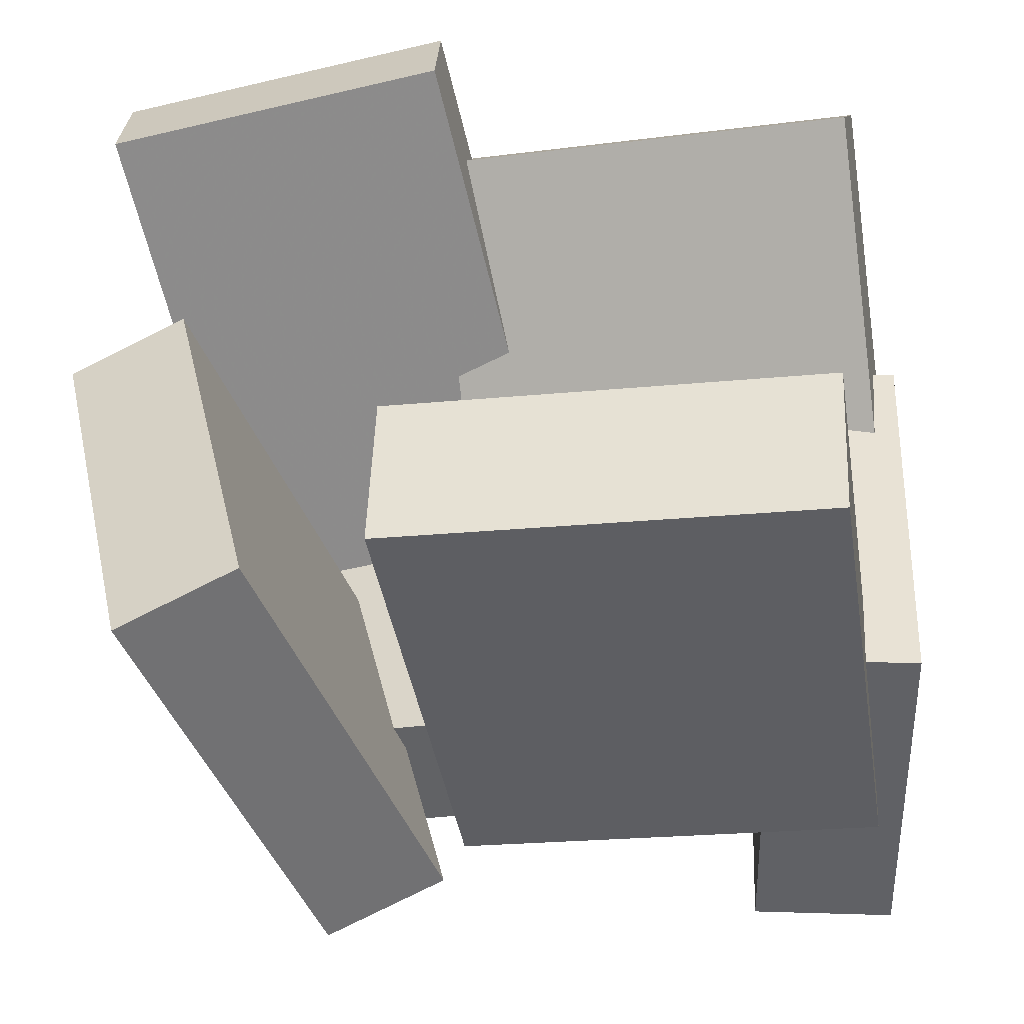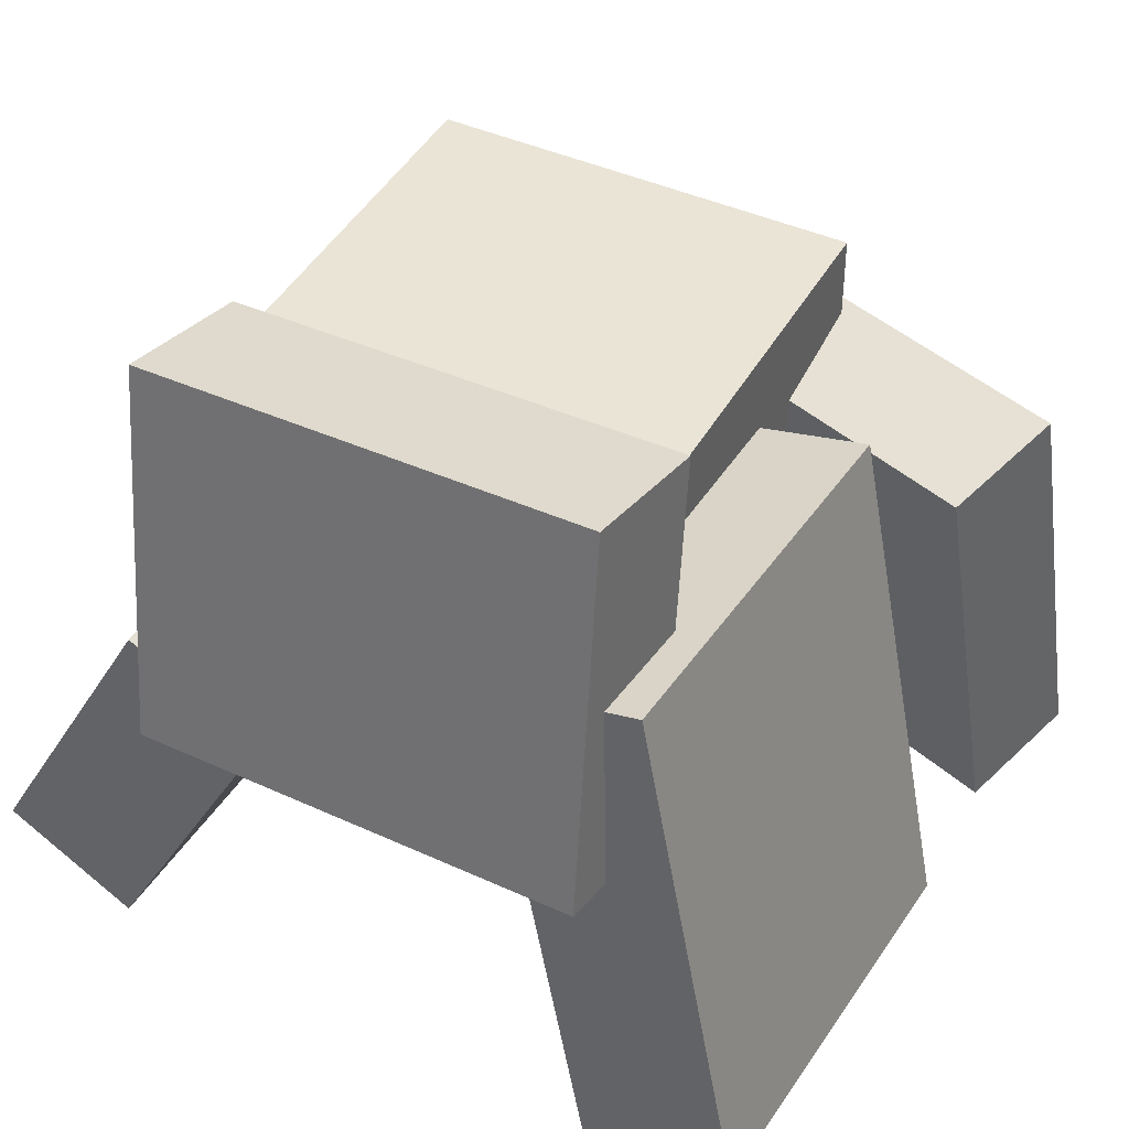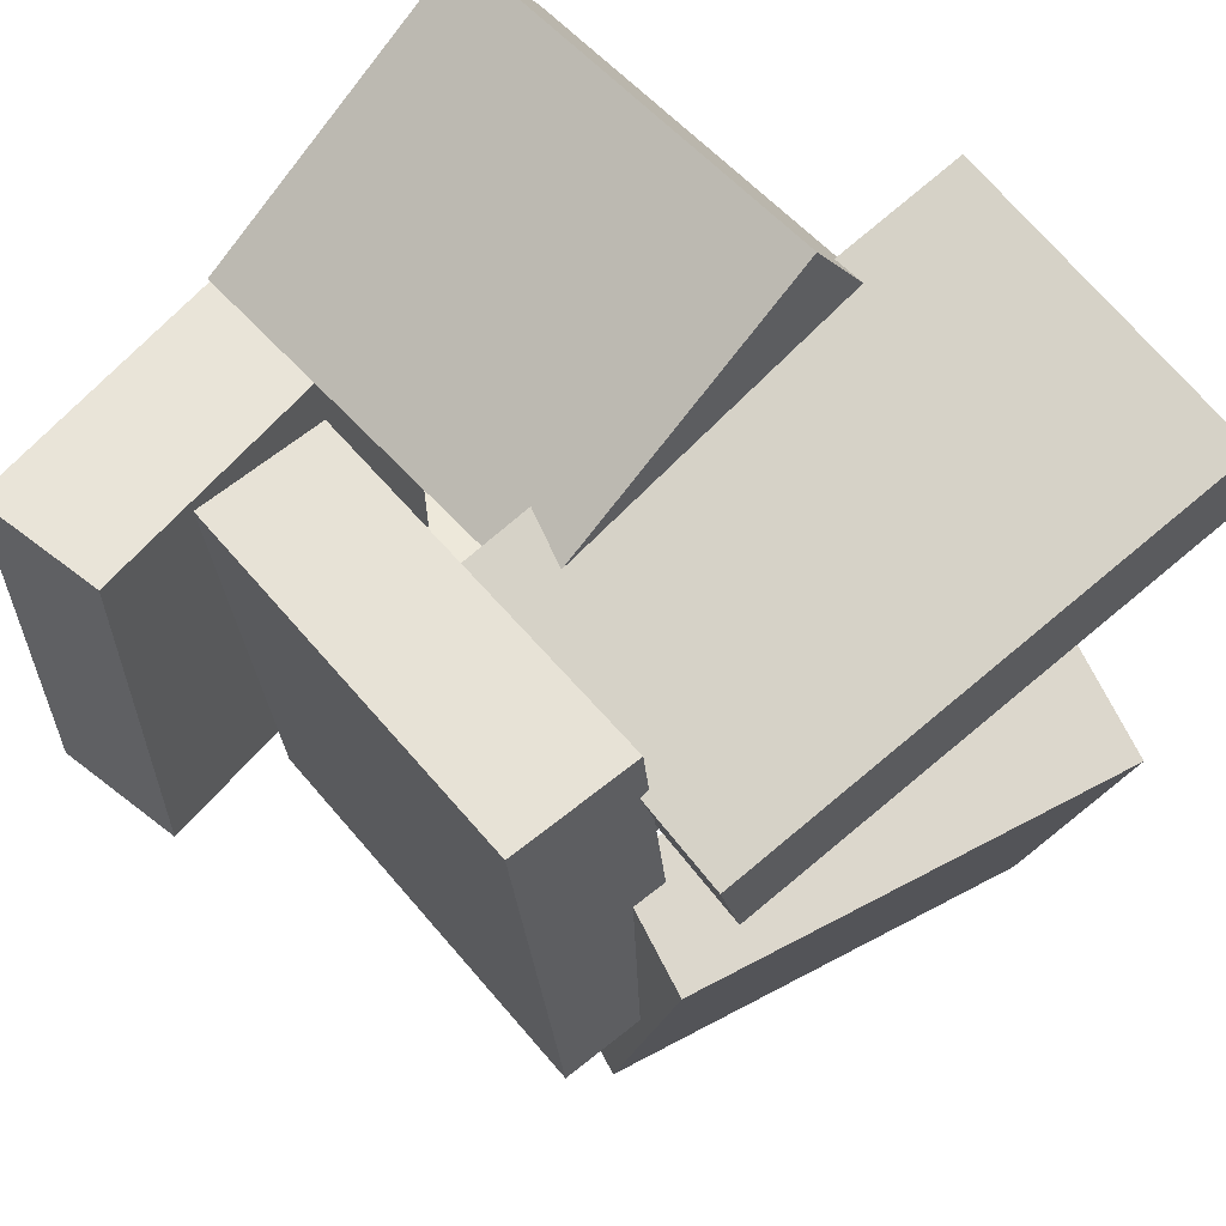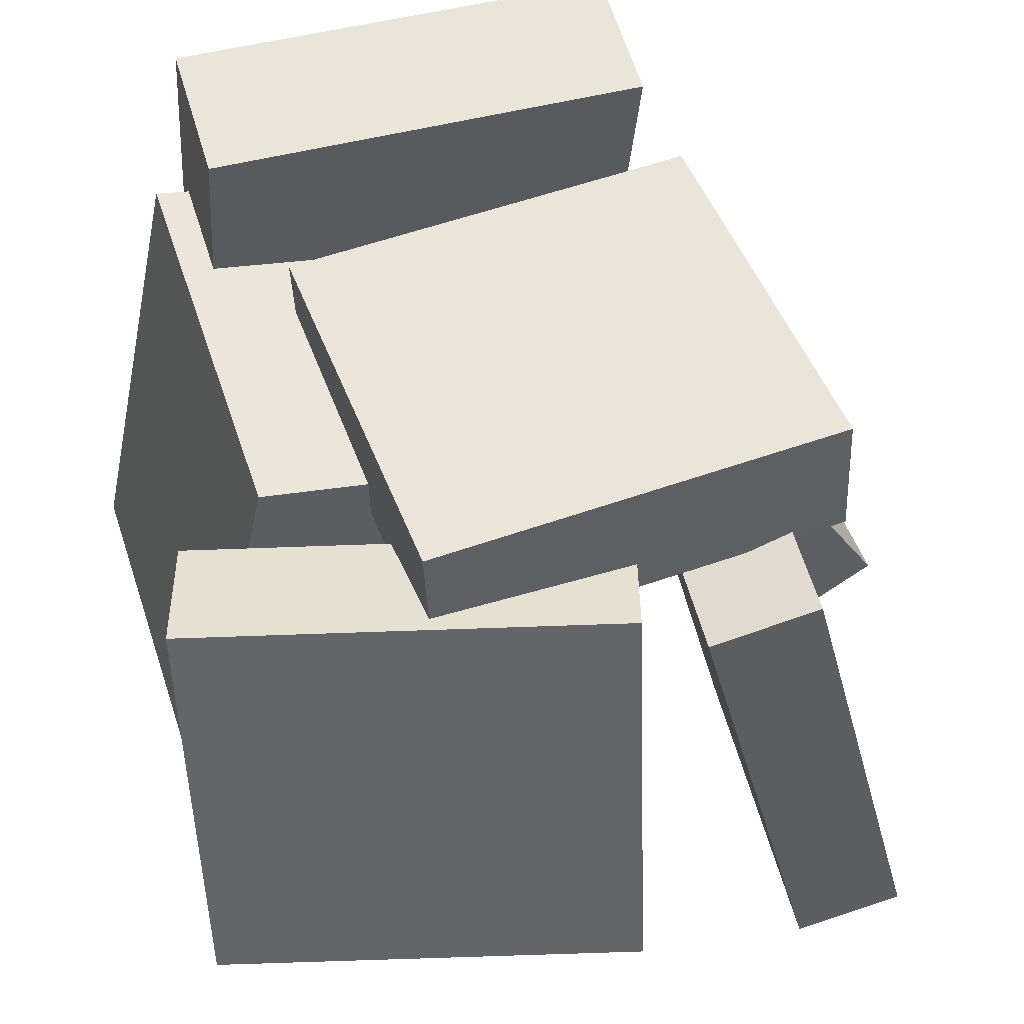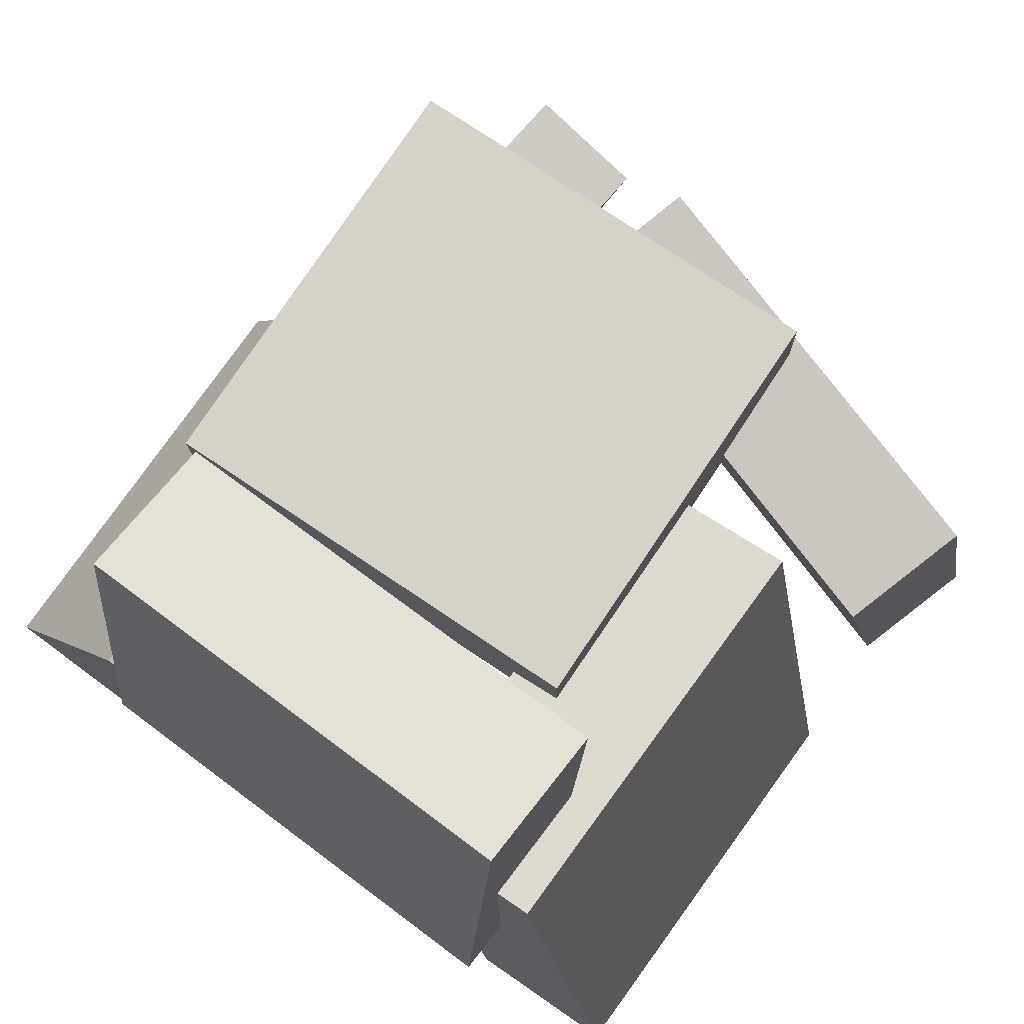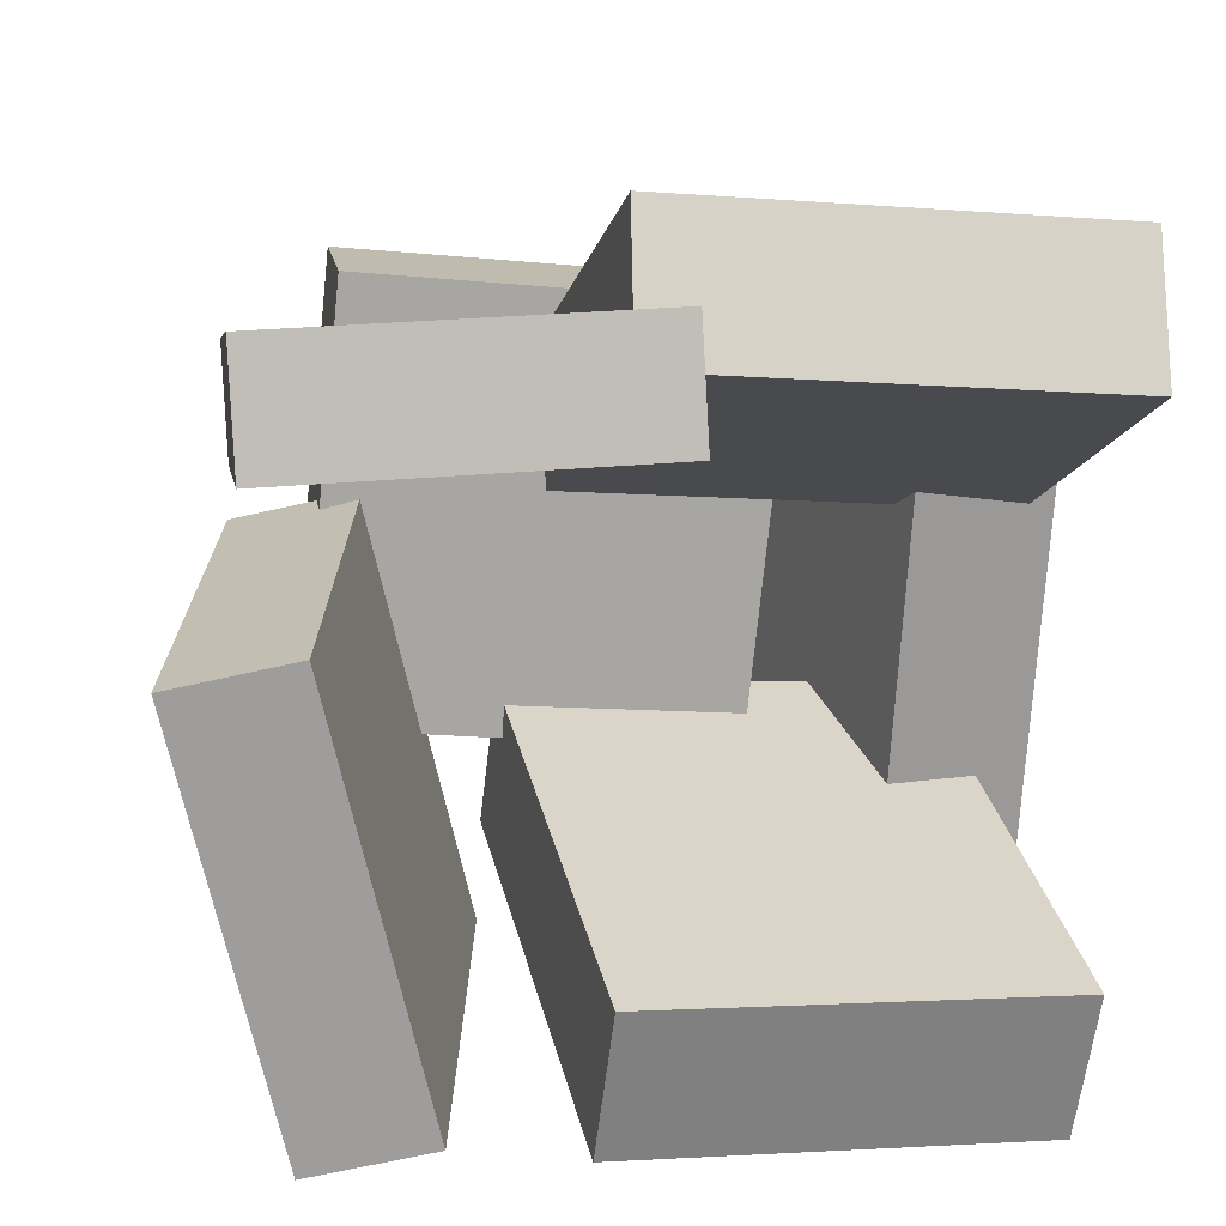
<metadata>
{"format":"obj","ext":"obj","renderer":"f3d","projection":"perspective","resolution":1024,"background":"white","views":[{"elev":-51.0,"azim":9.5,"up":"+Z"},{"elev":40.4,"azim":124.2,"up":"+Y"},{"elev":62.9,"azim":-132.2,"up":"+Z"},{"elev":51.9,"azim":-103.9,"up":"+Y"},{"elev":73.9,"azim":130.2,"up":"+Y"},{"elev":18.0,"azim":-12.5,"up":"+Z"}]}
</metadata>
<code>
v 0.305 -0.07975 -0.3259
v 0.3382 -0.09715 0.2676
v 0.2314 0.4083 -0.3074
v 0.2647 0.3909 0.286
v 0.4918 -0.05124 -0.3355
v 0.525 -0.06865 0.258
v 0.4183 0.4368 -0.3171
v 0.4515 0.4194 0.2764
f 1.0 7.0 5.0
f 1.0 3.0 7.0
f 1.0 4.0 3.0
f 1.0 2.0 4.0
f 3.0 8.0 7.0
f 3.0 4.0 8.0
f 5.0 7.0 8.0
f 5.0 8.0 6.0
f 1.0 5.0 6.0
f 1.0 6.0 2.0
f 2.0 6.0 8.0
f 2.0 8.0 4.0
v -0.4542 0.1471 0.3278
v 0.004618 0.1121 0.3384
v -0.4535 0.1123 0.1815
v 0.00534 0.07725 0.1921
v -0.5109 -0.5453 0.4923
v -0.05199 -0.5803 0.5028
v -0.5101 -0.5801 0.3459
v -0.05127 -0.6151 0.3565
f 9.0 15.0 13.0
f 9.0 11.0 15.0
f 9.0 12.0 11.0
f 9.0 10.0 12.0
f 11.0 16.0 15.0
f 11.0 12.0 16.0
f 13.0 15.0 16.0
f 13.0 16.0 14.0
f 9.0 13.0 14.0
f 9.0 14.0 10.0
f 10.0 14.0 16.0
f 10.0 16.0 12.0
v -0.5884 -0.3892 0.07845
v -0.4273 -0.4284 0.1163
v -0.4506 0.1906 0.09183
v -0.2895 0.1514 0.1296
v -0.459 -0.4068 -0.491
v -0.2979 -0.446 -0.4532
v -0.3212 0.173 -0.4777
v -0.1601 0.1338 -0.4398
f 17.0 23.0 21.0
f 17.0 19.0 23.0
f 17.0 20.0 19.0
f 17.0 18.0 20.0
f 19.0 24.0 23.0
f 19.0 20.0 24.0
f 21.0 23.0 24.0
f 21.0 24.0 22.0
f 17.0 21.0 22.0
f 17.0 22.0 18.0
f 18.0 22.0 24.0
f 18.0 24.0 20.0
v -0.1244 -0.5196 -0.2709
v 0.433 -0.5078 -0.3122
v -0.1281 0.1484 -0.1299
v 0.4293 0.1602 -0.1712
v -0.14 -0.4778 -0.4692
v 0.4174 -0.466 -0.5105
v -0.1437 0.1902 -0.3282
v 0.4137 0.202 -0.3695
f 25.0 31.0 29.0
f 25.0 27.0 31.0
f 25.0 28.0 27.0
f 25.0 26.0 28.0
f 27.0 32.0 31.0
f 27.0 28.0 32.0
f 29.0 31.0 32.0
f 29.0 32.0 30.0
f 25.0 29.0 30.0
f 25.0 30.0 26.0
f 26.0 30.0 32.0
f 26.0 32.0 28.0
v 0.4829 -0.04725 0.1137
v 0.4961 -0.4522 0.3511
v -0.09997 -0.03391 0.1688
v -0.08678 -0.4388 0.4062
v 0.501 0.05169 0.2815
v 0.5142 -0.3532 0.5188
v -0.08183 0.06502 0.3366
v -0.06865 -0.3399 0.574
f 33.0 39.0 37.0
f 33.0 35.0 39.0
f 33.0 36.0 35.0
f 33.0 34.0 36.0
f 35.0 40.0 39.0
f 35.0 36.0 40.0
f 37.0 39.0 40.0
f 37.0 40.0 38.0
f 33.0 37.0 38.0
f 33.0 38.0 34.0
f 34.0 38.0 40.0
f 34.0 40.0 36.0
v -0.3772 0.1119 -0.156
v -0.3145 0.1262 0.4064
v -0.3668 0.2883 -0.1616
v -0.3041 0.3025 0.4007
v 0.1719 0.07765 -0.2163
v 0.2346 0.09194 0.346
v 0.1823 0.254 -0.222
v 0.245 0.2683 0.3404
f 41.0 47.0 45.0
f 41.0 43.0 47.0
f 41.0 44.0 43.0
f 41.0 42.0 44.0
f 43.0 48.0 47.0
f 43.0 44.0 48.0
f 45.0 47.0 48.0
f 45.0 48.0 46.0
f 41.0 45.0 46.0
f 41.0 46.0 42.0
f 42.0 46.0 48.0
f 42.0 48.0 44.0

</code>
